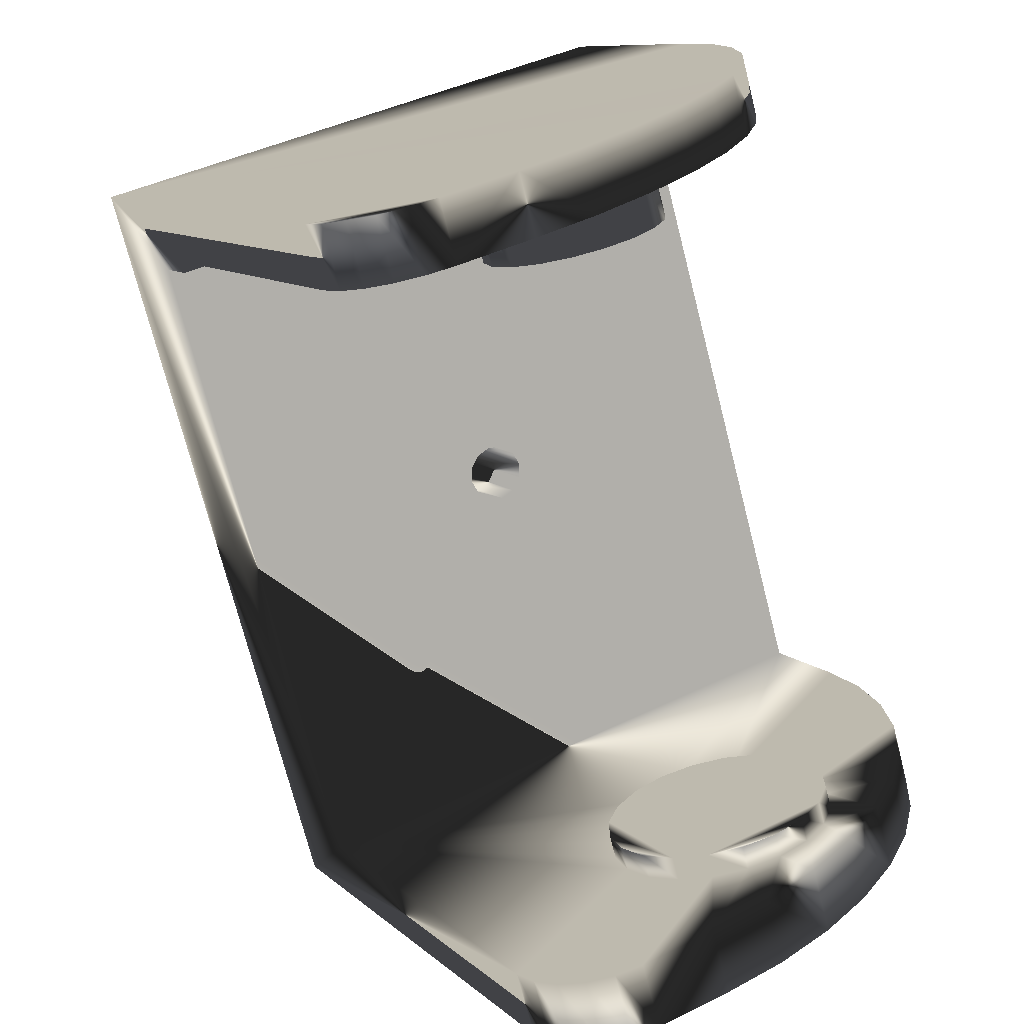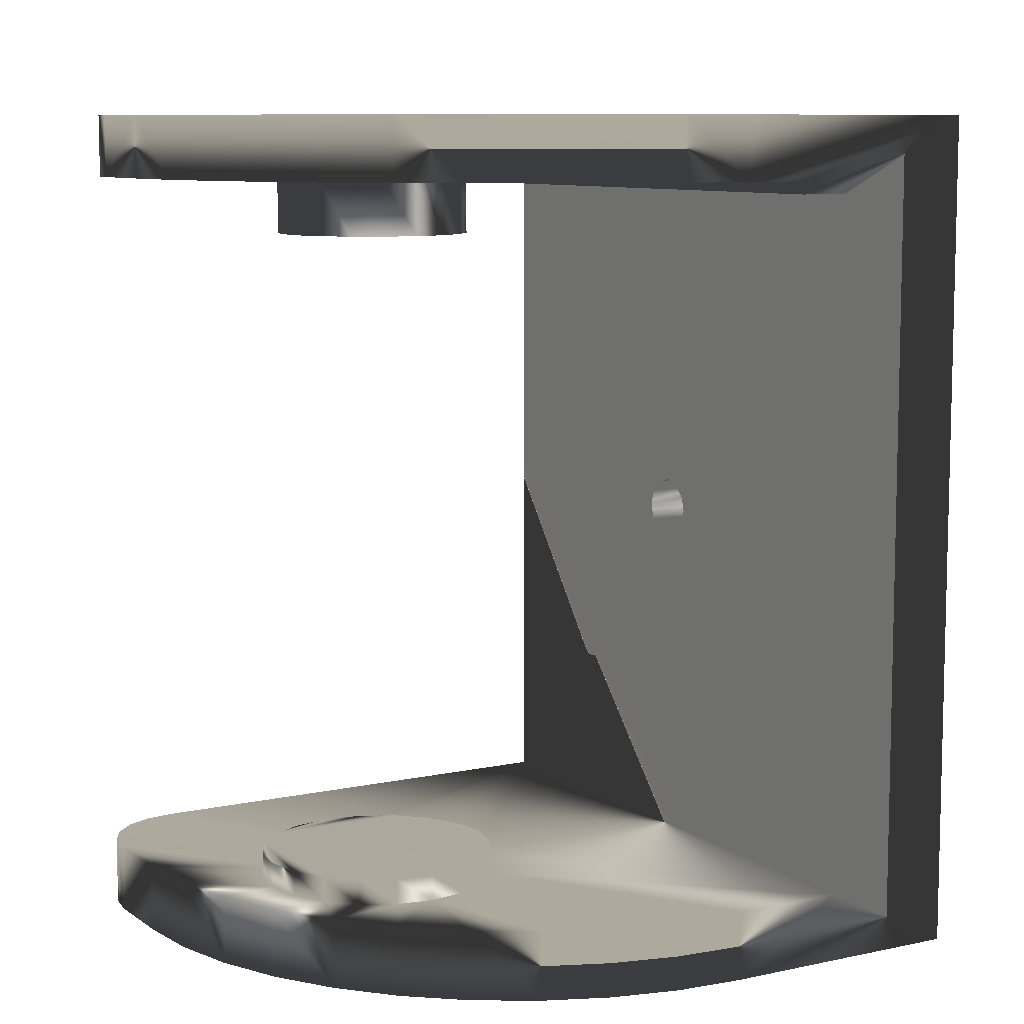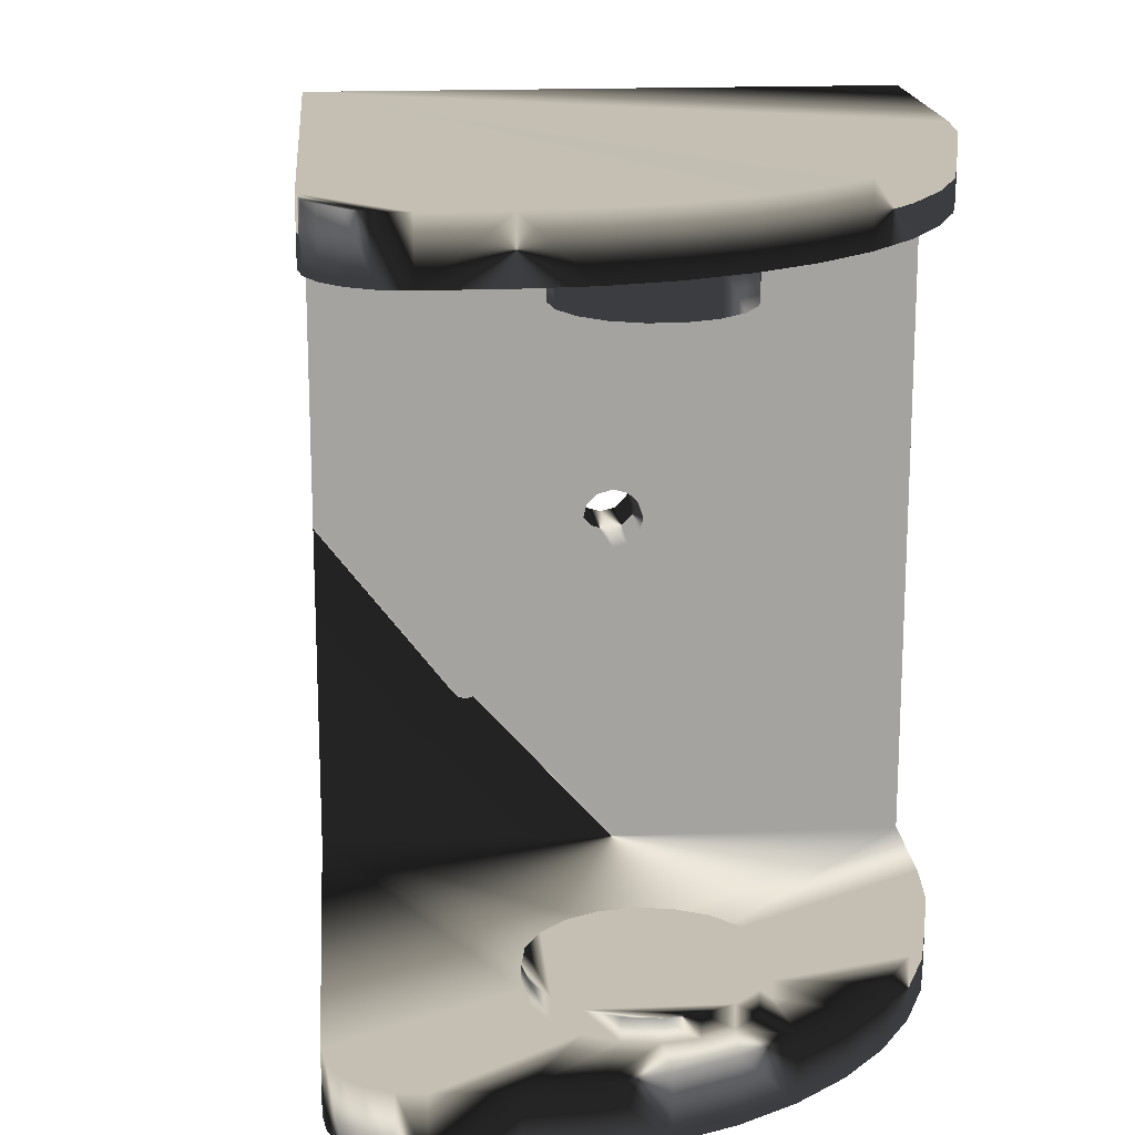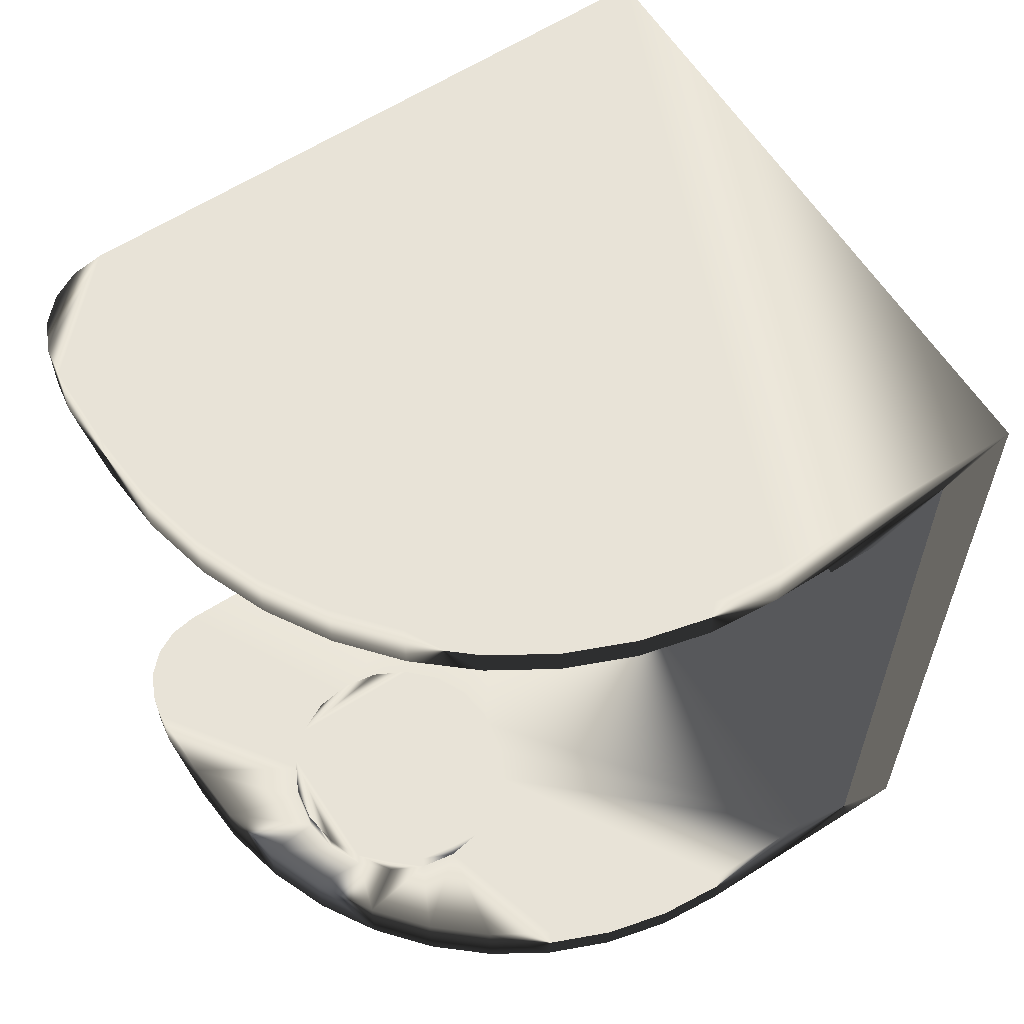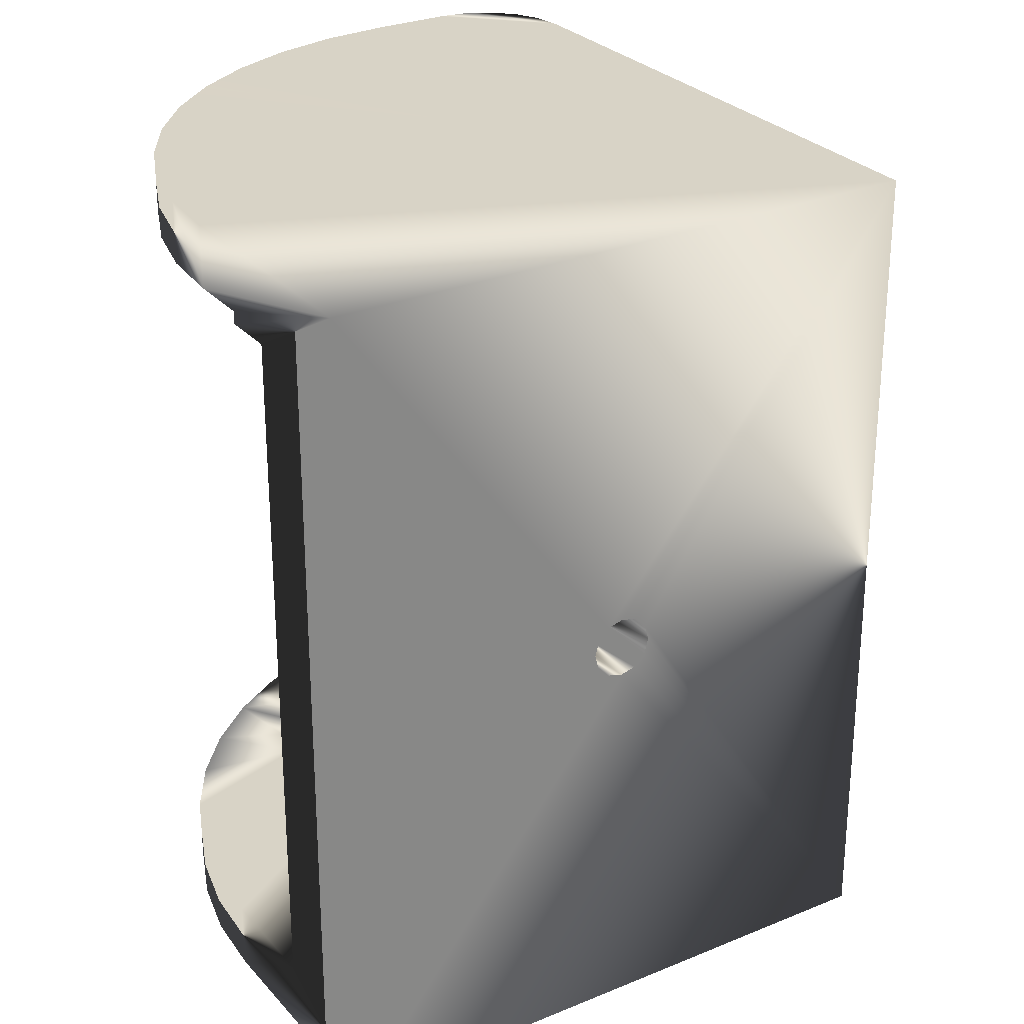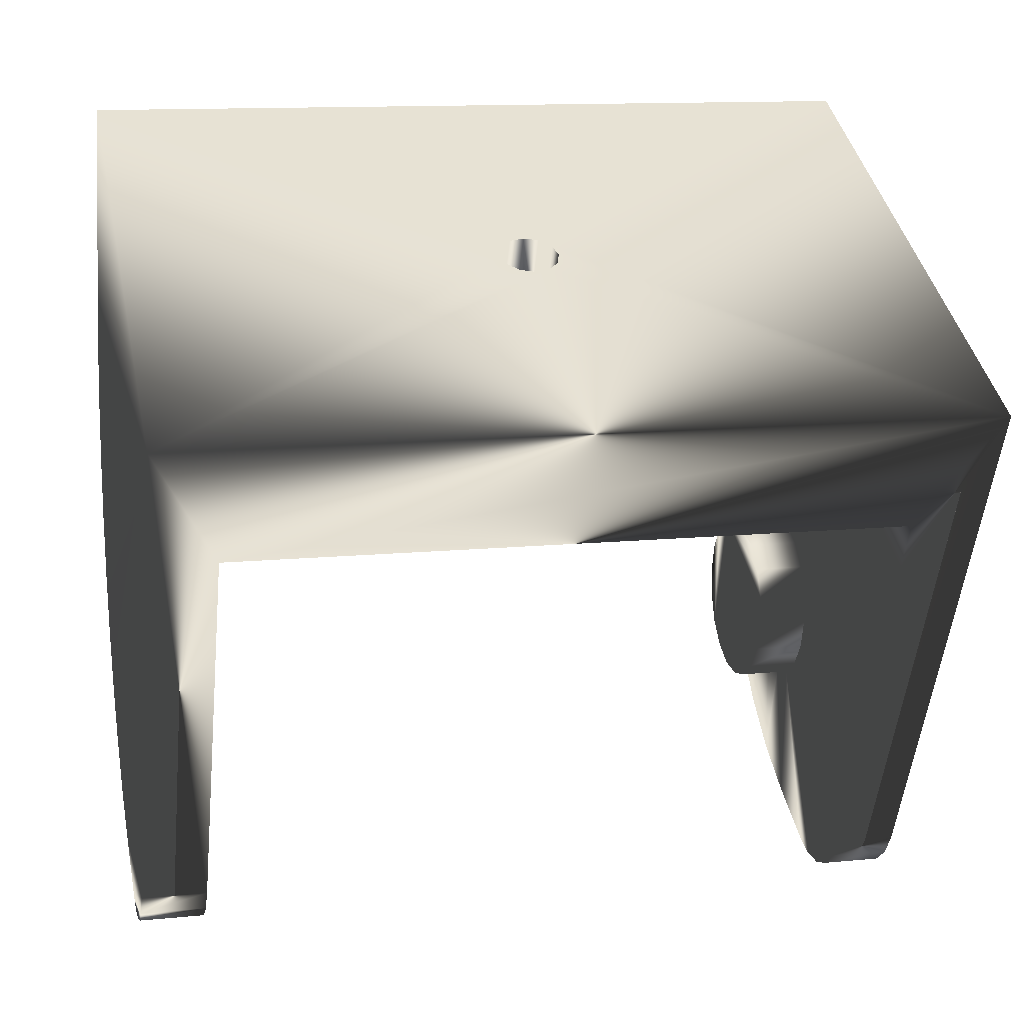
<metadata>
{"format":"obj","ext":"obj","renderer":"f3d","projection":"perspective","resolution":1024,"background":"white","views":[{"elev":-73.0,"azim":14.3,"up":"+Y"},{"elev":8.8,"azim":86.6,"up":"+Z"},{"elev":17.6,"azim":22.3,"up":"+Z"},{"elev":61.6,"azim":84.0,"up":"+Z"},{"elev":28.0,"azim":174.6,"up":"+Z"},{"elev":12.5,"azim":-103.0,"up":"+Y"}]}
</metadata>
<code>
o link_3_0
v -0.00291 0.007997 0.000863
v -0.001412 0.003936 0.000997
v -0.003356 0.007771 0.000997
v -0.001858 0.00371 0.000863
v -0.003802 0.007545 0.000863
v -0.002184 0.003544 0.000497
v -0.004128 0.007379 0.000497
v -0.002303 0.003484 -3e-06
v -0.004248 0.007319 -3e-06
v -0.002184 0.003544 -0.000503
v -0.004128 0.00738 -0.000503
v -0.001857 0.00371 -0.000869
v -0.003802 0.007545 -0.000869
v -0.001411 0.003936 -0.001003
v -0.003356 0.007771 -0.001003
v -0.000965 0.004162 -0.000869
v -0.00291 0.007997 -0.000869
v -0.000639 0.004327 -0.000503
v -0.002583 0.008163 -0.000503
v -0.00052 0.004388 -3e-06
v -0.002464 0.008223 -3e-06
v -0.000639 0.004327 0.000497
v -0.002584 0.008163 0.000497
v -0.000966 0.004162 0.000863
v -0.0121 0.003338 0.01345
v -0.01209 0.003341 -0.01345
v -0.004248 0.007319 -3e-06
v 0.005382 0.0122 0.01345
v -0.003356 0.007771 0.000997
v -0.003356 0.007771 -0.001003
v 0.005387 0.0122 -0.01345
v -0.002464 0.008223 -3e-06
v 0.004348 -0.002479 -0.01045
v 0.003159 -0.002477 -0.01045
v 0.002014 -0.009613 -0.01045
v 0.002027 -0.002842 -0.01045
v 0.003144 -0.009983 -0.01045
v 0.004332 -0.009985 -0.01045
v 0.005464 -0.00962 -0.01045
v 0.0075 -0.005644 -0.01045
v 0.007135 -0.004513 -0.01045
v 0.006427 -0.008923 -0.01045
v 0.007128 -0.007963 -0.01045
v 0.007498 -0.006833 -0.01045
v 0.006438 -0.003549 -0.01045
v 0.005478 -0.002849 -0.01045
v 0.001064 -0.003539 -0.01045
v 0.000363 -0.004499 -0.01045
v -6e-06 -0.005629 -0.01045
v -9e-06 -0.006818 -0.01045
v 0.000356 -0.007949 -0.01045
v 0.001053 -0.008913 -0.01045
v 0.007135 -0.004513 -0.01125
v 0.0075 -0.005644 -0.01125
v 0.009824 -0.005615 -0.01125
v -0.002194 -0.01492 -0.01125
v -0.001302 -0.01521 -0.01125
v 0.002014 -0.009613 -0.01125
v 0.008979 -0.007643 -0.01125
v -0.003503 -0.01361 -0.01125
v 0.001053 -0.008913 -0.01125
v 0.000356 -0.007949 -0.01125
v -0.01015 -0.000495 -0.01125
v -9e-06 -0.006818 -0.01125
v -6e-06 -0.005629 -0.01125
v 0.000363 -0.004499 -0.01125
v 0.007498 -0.006833 -0.01125
v 0.007128 -0.007963 -0.01125
v 0.007827 -0.009514 -0.01125
v 0.006427 -0.008923 -0.01125
v 0.006397 -0.01118 -0.01125
v 0.005464 -0.00962 -0.01125
v 0.004724 -0.0126 -0.01125
v 0.004333 -0.009985 -0.01125
v 0.002848 -0.01375 -0.01125
v 0.003144 -0.009983 -0.01125
v 0.000529 -0.01493 -0.01125
v -0.000364 -0.01521 -0.01125
v -0.002953 -0.01437 -0.01125
v 0.001064 -0.003539 -0.01125
v 0.002027 -0.002842 -0.01125
v 0.007331 0.008368 -0.01125
v 0.005478 -0.002849 -0.01125
v 0.009005 0.005068 -0.01125
v 0.004348 -0.002479 -0.01125
v 0.003159 -0.002477 -0.01125
v 0.01034 -0.00348 -0.01125
v 0.01052 -0.001291 -0.01125
v 0.006438 -0.003549 -0.01125
v 0.01035 0.0009 -0.01125
v 0.009841 0.003037 -0.01125
v 0.004724 -0.0126 -0.01345
v 0.002849 -0.01375 -0.01345
v 0.009005 0.005069 -0.01345
v -0.001302 -0.01521 -0.01345
v -0.002194 -0.01492 -0.01345
v -0.002952 -0.01437 -0.01345
v 0.009842 0.003037 -0.01345
v 0.01035 0.0009 -0.01345
v 0.01052 -0.00129 -0.01345
v 0.01034 -0.00348 -0.01345
v 0.009824 -0.005615 -0.01345
v 0.008979 -0.007643 -0.01345
v -0.003502 -0.01361 -0.01345
v 0.00053 -0.01493 -0.01345
v -0.000363 -0.01521 -0.01345
v 0.007828 -0.009514 -0.01345
v 0.006398 -0.01118 -0.01345
v 0.000356 -0.007949 -0.01045
v 0.002027 -0.002842 -0.01045
v 0.007135 -0.004513 -0.01125
v 0.005464 -0.00962 -0.01045
v 0.007327 0.008366 0.01105
v -0.00052 0.004388 -3e-06
v -0.01015 -0.000497 0.01104
v -0.001412 0.003936 0.000997
v -0.002303 0.003484 -3e-06
v 0.008096 0.00685 0.01105
v -0.009386 -0.002013 0.01104
v 0.00672 -0.005873 0.009747
v 0.006663 -0.006914 0.009747
v 0.006254 -0.007872 0.009747
v 0.004919 -0.003474 0.009747
v 0.002564 -0.008992 0.009746
v 0.001691 -0.008423 0.009746
v 0.001066 -0.00759 0.009746
v 0.000763 -0.006593 0.009746
v 0.00082 -0.005552 0.009746
v 0.006417 -0.004876 0.009747
v 0.005792 -0.004043 0.009747
v 0.005542 -0.008633 0.009747
v 0.004613 -0.009104 0.009747
v 0.003579 -0.009229 0.009746
v 0.00287 -0.003362 0.009747
v 0.003905 -0.003237 0.009747
v 0.001941 -0.003833 0.009747
v 0.001229 -0.004594 0.009746
v 0.009 0.005066 0.01345
v 0.002844 -0.01375 0.01345
v -0.003508 -0.01361 0.01345
v 0.009836 0.003035 0.01345
v 0.004719 -0.01261 0.01345
v 0.006393 -0.01118 0.01345
v 0.007823 -0.009517 0.01345
v -0.002199 -0.01492 0.01345
v -0.001307 -0.01521 0.01345
v -0.002957 -0.01437 0.01345
v -0.000369 -0.01522 0.01345
v 0.000525 -0.01493 0.01345
v 0.008974 -0.007646 0.01345
v 0.009819 -0.005618 0.01345
v 0.01034 -0.003483 0.01345
v 0.01051 -0.001293 0.01345
v 0.01035 0.000897 0.01345
v 0.008096 0.00685 0.01145
v 0.009 0.005066 0.01145
v 0.004919 -0.003474 0.01145
v 0.009837 0.003035 0.01145
v 0.005792 -0.004043 0.01145
v 0.003904 -0.003238 0.01145
v 0.00287 -0.003362 0.01145
v -0.009386 -0.002013 0.01145
v 0.001941 -0.003834 0.01145
v 0.001229 -0.004594 0.01145
v 0.00082 -0.005552 0.01145
v 0.000763 -0.006593 0.01145
v -0.003507 -0.01361 0.01145
v 0.002564 -0.008992 0.01145
v -0.000368 -0.01521 0.01145
v -0.001307 -0.01521 0.01145
v 0.001066 -0.00759 0.01145
v 0.001691 -0.008423 0.01145
v -0.002957 -0.01437 0.01145
v -0.002199 -0.01492 0.01145
v 0.01035 0.000898 0.01145
v 0.01051 -0.001293 0.01145
v 0.006417 -0.004877 0.01145
v 0.01034 -0.003483 0.01145
v 0.00672 -0.005874 0.01145
v 0.009819 -0.005618 0.01145
v 0.006663 -0.006914 0.01145
v 0.008975 -0.007646 0.01145
v 0.006254 -0.007872 0.01145
v 0.007823 -0.009516 0.01145
v 0.005542 -0.008633 0.01145
v 0.006393 -0.01118 0.01145
v 0.004613 -0.009104 0.01145
v 0.00472 -0.01261 0.01145
v 0.003578 -0.009229 0.01145
v 0.002844 -0.01375 0.01145
v 0.000525 -0.01493 0.01145
v 0.006417 -0.004876 0.009747
v 0.006417 -0.004877 0.01145
v 0.001066 -0.00759 0.01145
f 1 2 3
f 3 2 4
f 3 4 5
f 5 4 6
f 5 6 7
f 7 6 8
f 7 8 9
f 9 8 10
f 9 10 11
f 11 10 12
f 11 12 13
f 13 12 14
f 13 14 15
f 15 14 16
f 15 16 17
f 17 16 18
f 17 18 19
f 19 18 20
f 19 20 21
f 21 20 22
f 21 22 23
f 23 22 24
f 23 24 1
f 1 24 2
f 25 5 7
f 25 7 26
f 26 7 27
f 26 27 11
f 28 1 25
f 25 1 29
f 25 29 5
f 11 13 26
f 26 13 30
f 26 30 31
f 31 30 17
f 17 19 31
f 31 19 32
f 31 32 28
f 28 32 23
f 28 23 1
f 33 34 35
f 35 34 36
f 37 38 39
f 40 41 35
f 39 42 37
f 37 42 43
f 37 43 35
f 35 43 44
f 35 44 40
f 41 45 35
f 35 45 46
f 35 46 33
f 36 47 35
f 35 47 48
f 35 48 49
f 49 50 35
f 35 50 51
f 35 51 52
f 53 54 55
f 56 57 58
f 55 54 59
f 60 61 62
f 60 62 63
f 62 64 63
f 63 64 65
f 63 65 66
f 54 67 59
f 59 67 68
f 59 68 69
f 69 68 70
f 69 70 71
f 71 70 72
f 71 72 73
f 73 72 74
f 73 74 75
f 75 74 76
f 75 76 77
f 77 76 58
f 77 58 78
f 78 58 57
f 61 60 58
f 58 60 79
f 58 79 56
f 66 80 63
f 63 80 81
f 63 81 82
f 83 84 85
f 85 84 82
f 85 82 86
f 86 82 81
f 55 87 53
f 53 87 88
f 53 88 89
f 89 88 90
f 89 90 83
f 83 90 91
f 83 91 84
f 92 93 26
f 26 31 94
f 95 96 97
f 94 98 26
f 26 98 99
f 26 99 100
f 100 101 26
f 26 101 102
f 26 102 103
f 26 93 104
f 104 93 105
f 104 105 97
f 97 105 106
f 97 106 95
f 103 107 26
f 26 107 108
f 26 108 92
f 75 93 92
f 75 92 73
f 73 92 108
f 73 108 71
f 71 108 107
f 71 107 69
f 69 107 103
f 69 103 59
f 59 103 102
f 59 102 55
f 55 102 101
f 55 101 87
f 87 101 100
f 87 100 88
f 88 100 99
f 88 99 90
f 90 99 98
f 90 98 91
f 91 98 94
f 91 94 84
f 93 75 105
f 105 75 77
f 60 104 97
f 60 97 79
f 79 97 96
f 79 96 56
f 56 96 95
f 56 95 57
f 57 95 106
f 57 106 78
f 78 106 105
f 78 105 77
f 61 109 62
f 62 109 50
f 62 50 64
f 64 50 49
f 64 49 65
f 65 49 48
f 65 48 66
f 66 48 47
f 66 47 80
f 80 47 110
f 80 110 81
f 81 110 34
f 81 34 86
f 86 34 33
f 86 33 85
f 85 33 46
f 85 46 83
f 83 46 45
f 83 45 89
f 89 45 41
f 89 41 111
f 111 41 40
f 111 40 54
f 54 40 44
f 54 44 67
f 67 44 43
f 67 43 68
f 68 43 42
f 68 42 70
f 70 42 112
f 70 112 72
f 72 112 38
f 72 38 74
f 74 38 37
f 74 37 76
f 76 37 35
f 76 35 58
f 58 35 52
f 58 52 61
f 61 52 109
f 113 22 114
f 113 114 82
f 6 4 115
f 115 4 116
f 115 116 113
f 113 116 24
f 113 24 22
f 114 18 82
f 82 18 16
f 82 16 63
f 63 16 14
f 14 12 63
f 63 12 10
f 63 10 115
f 115 10 117
f 115 117 6
f 118 119 113
f 113 119 115
f 120 121 122
f 123 124 125
f 125 126 123
f 123 126 127
f 123 127 128
f 129 120 130
f 130 120 122
f 130 122 123
f 123 122 131
f 131 132 123
f 123 132 133
f 123 133 124
f 134 135 136
f 136 135 123
f 136 123 137
f 137 123 128
f 138 28 25
f 139 25 140
f 138 25 141
f 139 142 25
f 25 142 143
f 25 143 144
f 145 146 147
f 147 146 148
f 147 148 140
f 140 148 149
f 140 149 139
f 144 150 25
f 25 150 151
f 25 151 152
f 152 153 25
f 25 153 154
f 25 154 141
f 155 156 157
f 157 156 158
f 157 158 159
f 157 160 155
f 155 160 161
f 155 161 162
f 162 161 163
f 162 163 164
f 164 165 162
f 162 165 166
f 162 166 167
f 168 169 170
f 166 171 167
f 167 171 172
f 167 172 173
f 173 172 168
f 173 168 174
f 174 168 170
f 158 175 159
f 159 175 176
f 159 176 177
f 177 176 178
f 177 178 179
f 179 178 180
f 179 180 181
f 181 180 182
f 181 182 183
f 183 182 184
f 183 184 185
f 185 184 186
f 185 186 187
f 187 186 188
f 187 188 189
f 189 188 190
f 189 190 168
f 168 190 191
f 168 191 169
f 139 190 188
f 139 188 142
f 142 188 186
f 142 186 143
f 143 186 184
f 143 184 144
f 144 184 182
f 144 182 150
f 150 182 180
f 150 180 151
f 151 180 178
f 151 178 152
f 152 178 176
f 152 176 153
f 153 176 175
f 153 175 154
f 154 175 158
f 154 158 141
f 141 158 156
f 141 156 138
f 140 167 173
f 140 173 147
f 147 173 174
f 147 174 145
f 145 174 170
f 145 170 146
f 146 170 169
f 146 169 148
f 148 169 191
f 148 191 149
f 115 25 63
f 63 25 26
f 63 26 60
f 60 26 104
f 167 140 162
f 162 140 25
f 162 25 119
f 119 25 115
f 119 118 162
f 162 118 155
f 138 156 28
f 28 156 155
f 84 94 82
f 82 94 31
f 82 31 113
f 113 31 28
f 113 28 118
f 118 28 155
f 149 191 139
f 139 191 190
f 179 192 193
f 193 192 130
f 193 130 159
f 159 130 123
f 159 123 157
f 157 123 135
f 157 135 160
f 160 135 134
f 160 134 161
f 161 134 136
f 161 136 163
f 163 136 137
f 163 137 164
f 164 137 128
f 164 128 165
f 165 128 127
f 165 127 166
f 166 127 126
f 166 126 194
f 194 126 125
f 194 125 172
f 172 125 124
f 172 124 168
f 168 124 133
f 168 133 189
f 189 133 132
f 189 132 187
f 187 132 131
f 187 131 185
f 185 131 122
f 185 122 183
f 183 122 121
f 183 121 181
f 181 121 120
f 181 120 179
f 179 120 192

</code>
